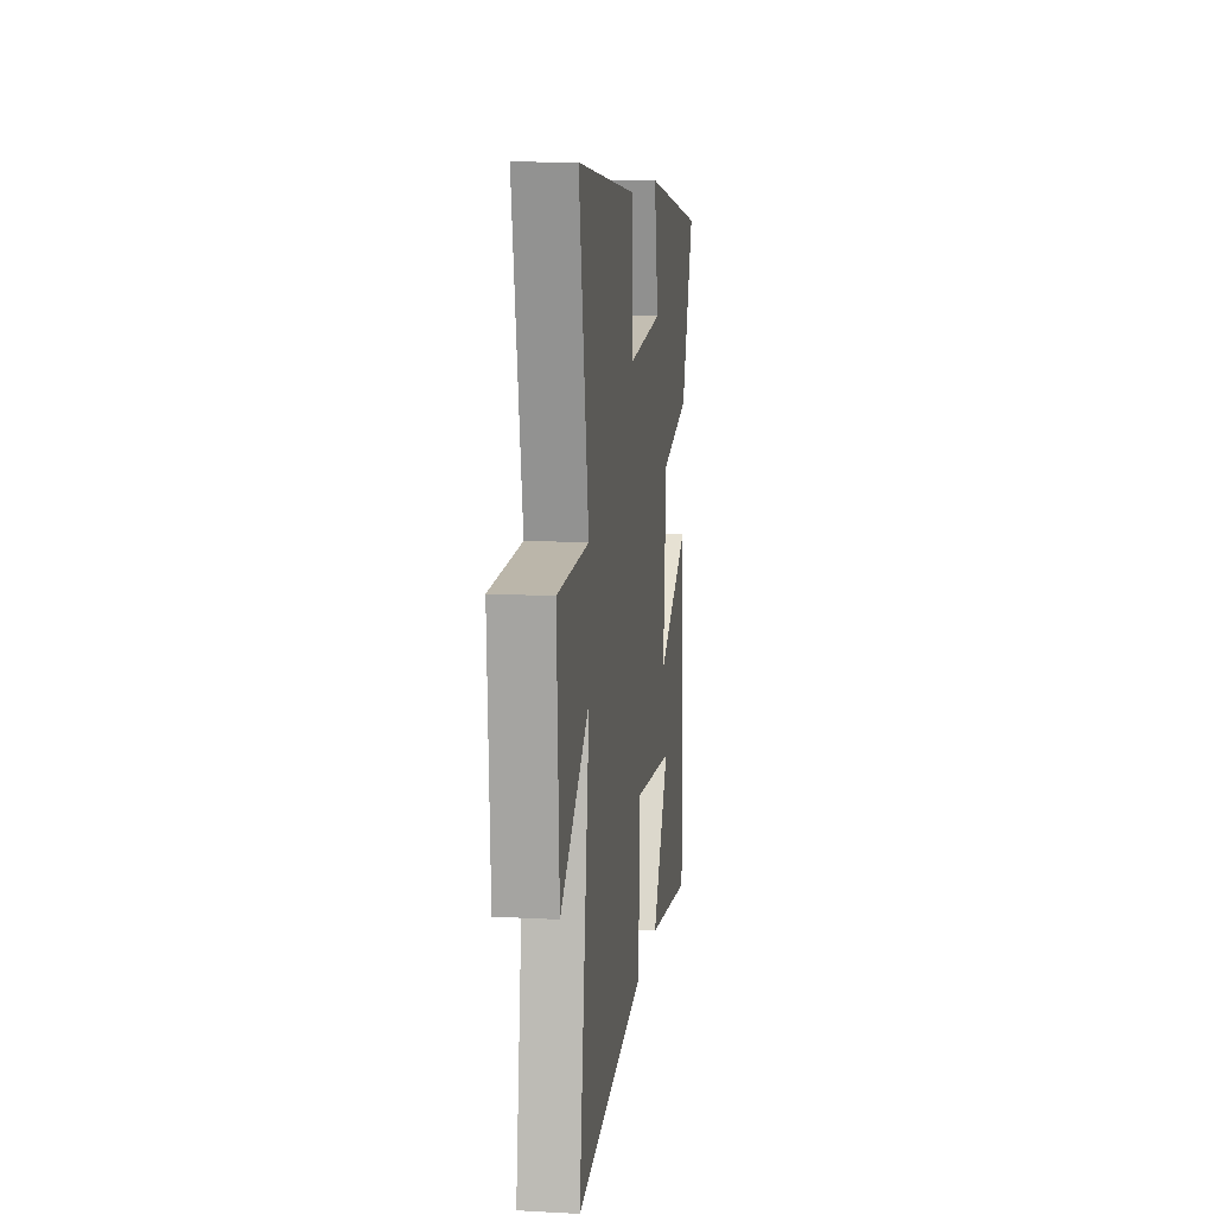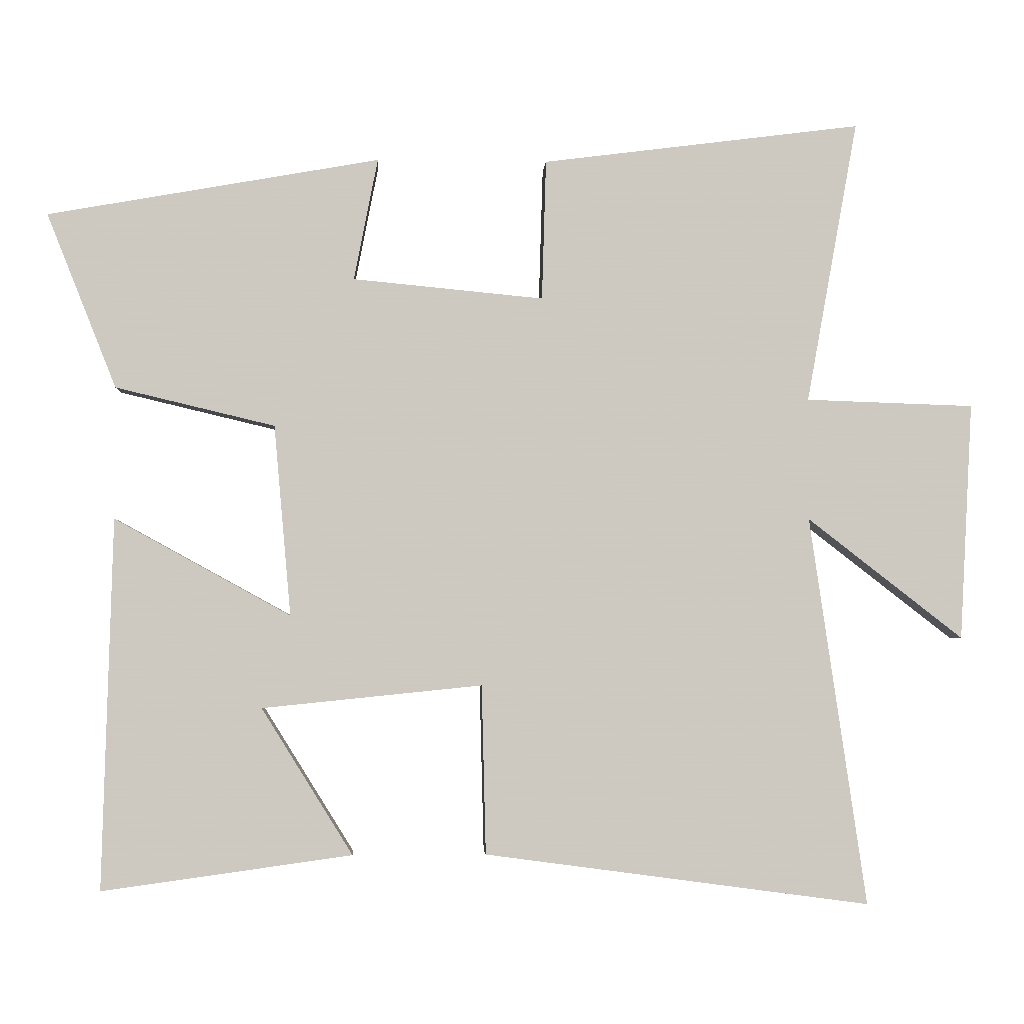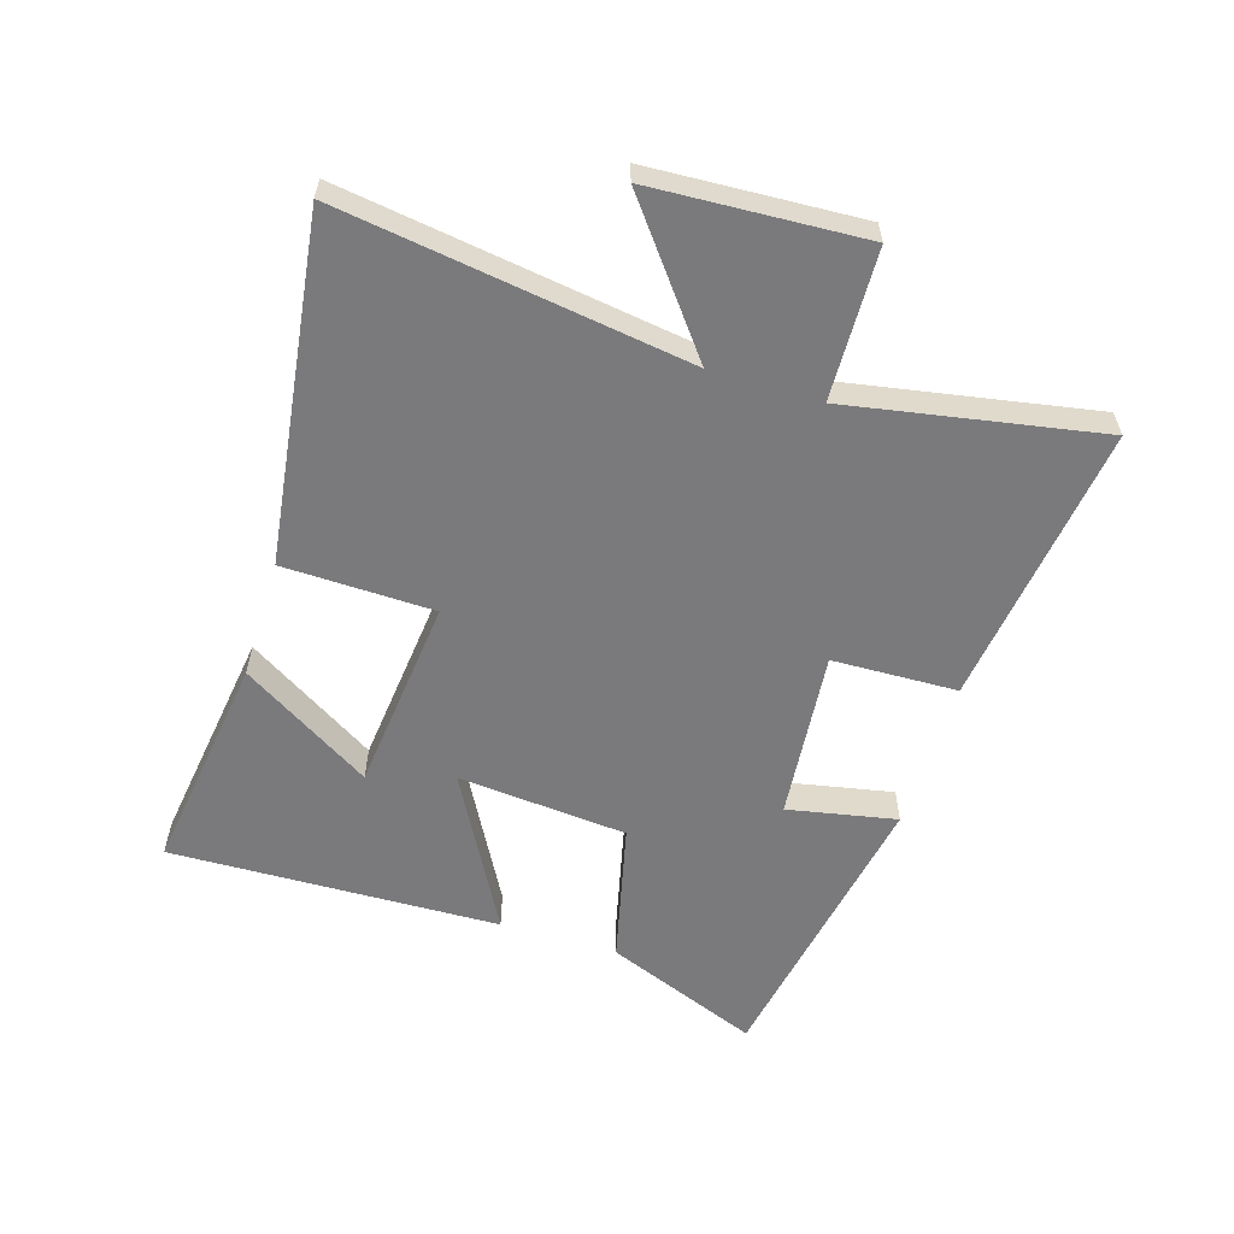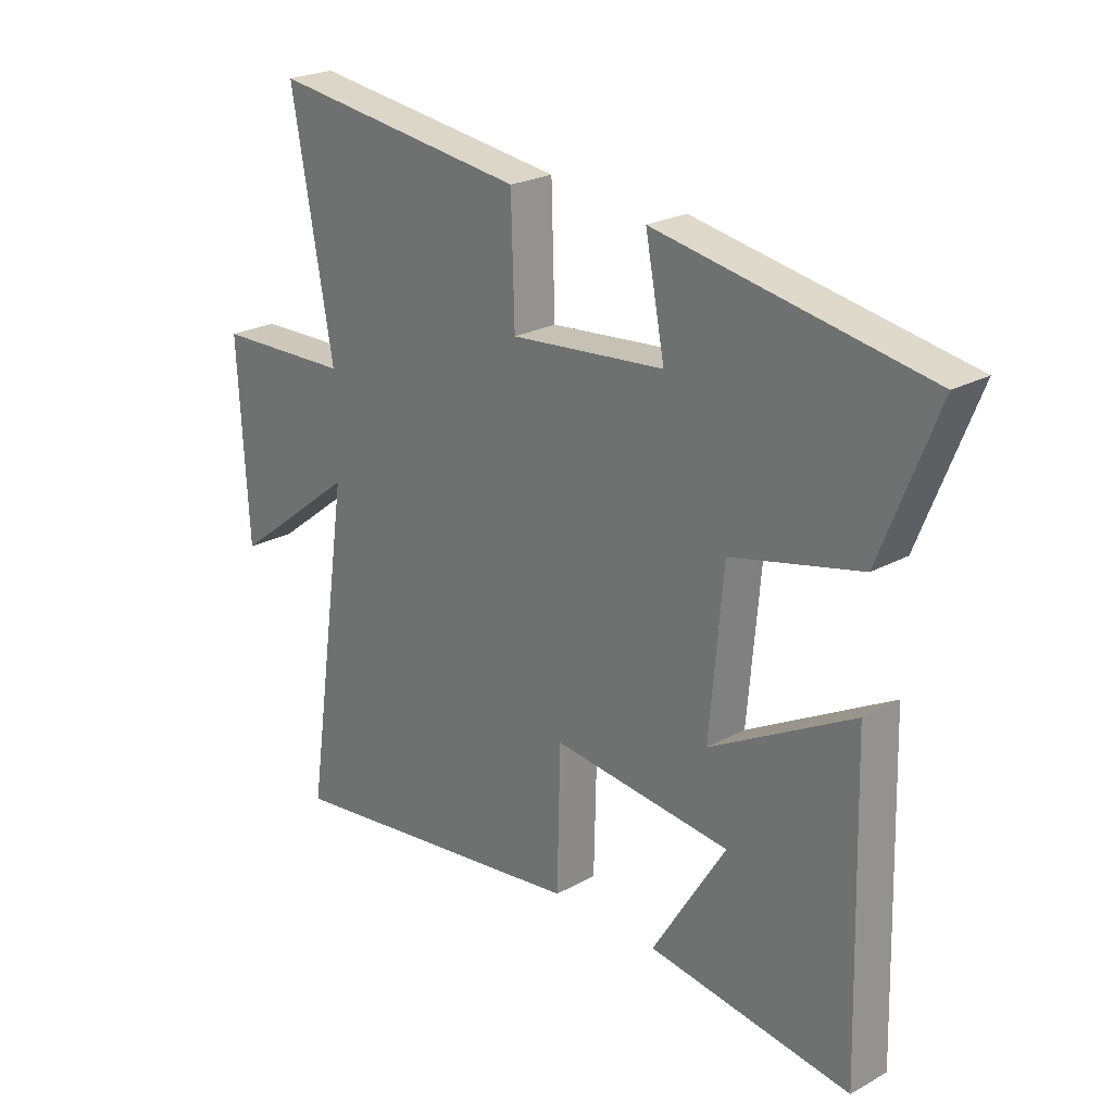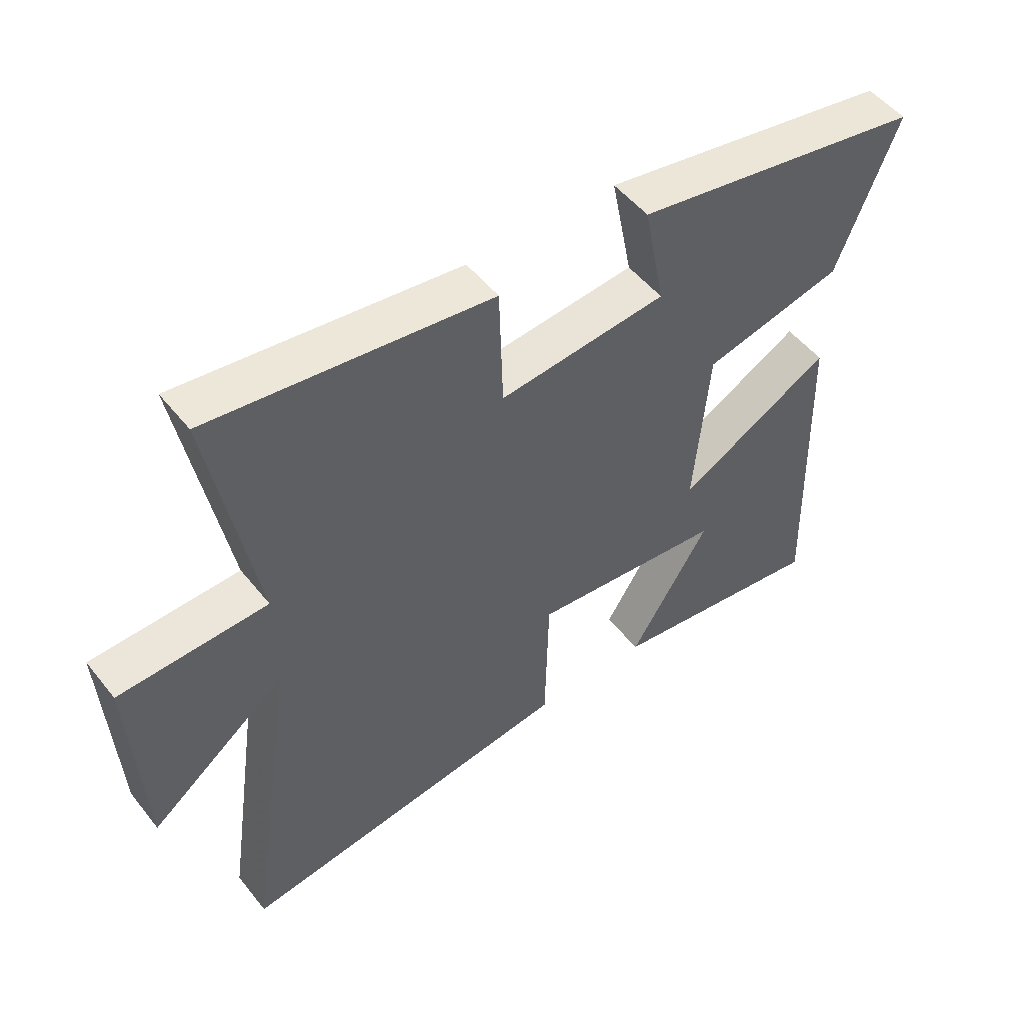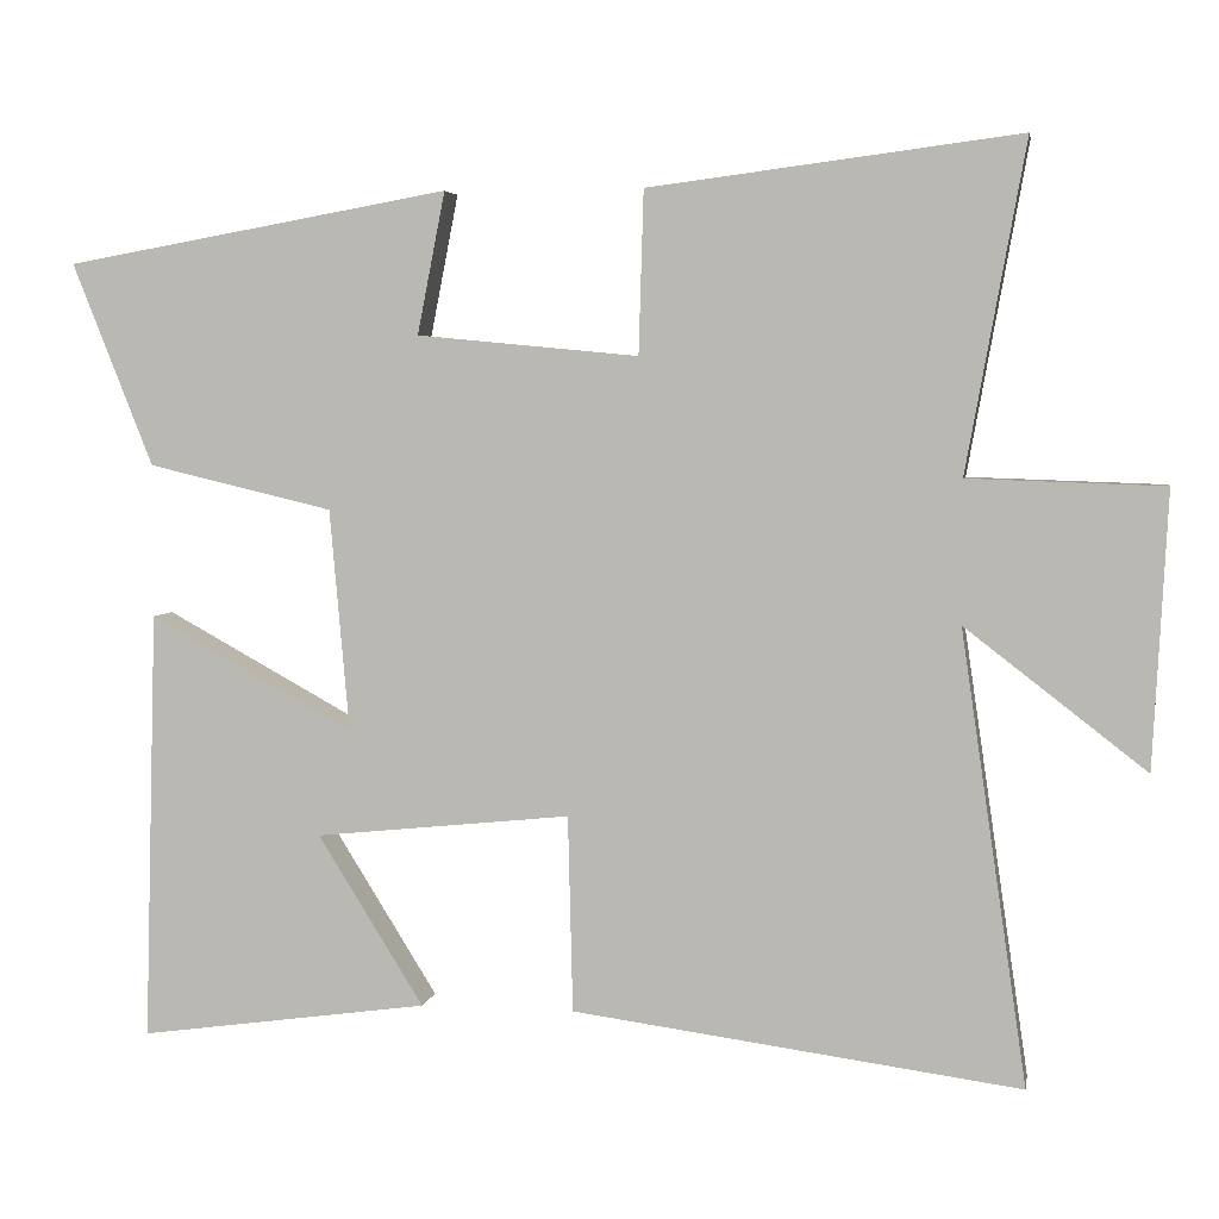
<metadata>
{"format":"obj","ext":"obj","renderer":"f3d","projection":"perspective","resolution":1024,"background":"white","views":[{"elev":12.1,"azim":-82.7,"up":"+Z"},{"elev":-3.0,"azim":176.8,"up":"+Z"},{"elev":-58.2,"azim":-107.2,"up":"+Y"},{"elev":23.7,"azim":47.4,"up":"+Z"},{"elev":51.1,"azim":-37.2,"up":"+Z"},{"elev":4.2,"azim":-170.1,"up":"+Z"}]}
</metadata>
<code>
v -0.581 0.07 -0.574
v -0.5 0.07 -0.019
v -0.722 0.07 -0.191
v -0.74 0.07 0.147
v -0.5 0.07 0.155
v -0.573 0.07 0.558
v -0.118 0.07 0.5
v -0.112 0.07 0.3
v 0.16 0.07 0.326
v 0.126 0.07 0.5
v 0.599 0.07 0.416
v 0.5 0.07 0.167
v 0.273 0.07 0.113
v 0.249 0.07 -0.159
v 0.5 0.07 -0.021
v 0.515 0.07 -0.549
v 0.159 0.07 -0.5
v 0.289 0.07 -0.291
v -0.025 0.07 -0.259
v -0.031 0.07 -0.5
v -0.581 0 -0.574
v -0.5 0 -0.019
v -0.722 0 -0.191
v -0.74 0 0.147
v -0.5 0 0.155
v -0.573 0 0.558
v -0.118 0 0.5
v -0.112 0 0.3
v 0.16 0 0.326
v 0.126 0 0.5
v 0.599 0 0.416
v 0.5 0 0.167
v 0.273 0 0.113
v 0.249 0 -0.159
v 0.5 0 -0.021
v 0.515 0 -0.549
v 0.159 0 -0.5
v 0.289 0 -0.291
v -0.025 0 -0.259
v -0.031 0 -0.5
f 19 20 1 2
f 18 19 2
f 15 16 17 18
f 14 15 18
f 14 18 2
f 13 14 2
f 11 12 13
f 10 11 13
f 9 10 13
f 8 9 13 2
f 5 6 7 8
f 5 8 2 3
f 3 4 5
f 22 21 40 39
f 22 39 38
f 38 37 36 35
f 38 35 34
f 22 38 34
f 22 34 33
f 33 32 31
f 33 31 30
f 33 30 29
f 22 33 29 28
f 28 27 26 25
f 23 22 28 25
f 25 24 23
f 1 21 22 2
f 2 22 23 3
f 3 23 24 4
f 4 24 25 5
f 5 25 26 6
f 6 26 27 7
f 7 27 28 8
f 8 28 29 9
f 9 29 30 10
f 10 30 31 11
f 11 31 32 12
f 12 32 33 13
f 13 33 34 14
f 14 34 35 15
f 15 35 36 16
f 16 36 37 17
f 17 37 38 18
f 18 38 39 19
f 19 39 40 20
f 20 40 21 1

</code>
